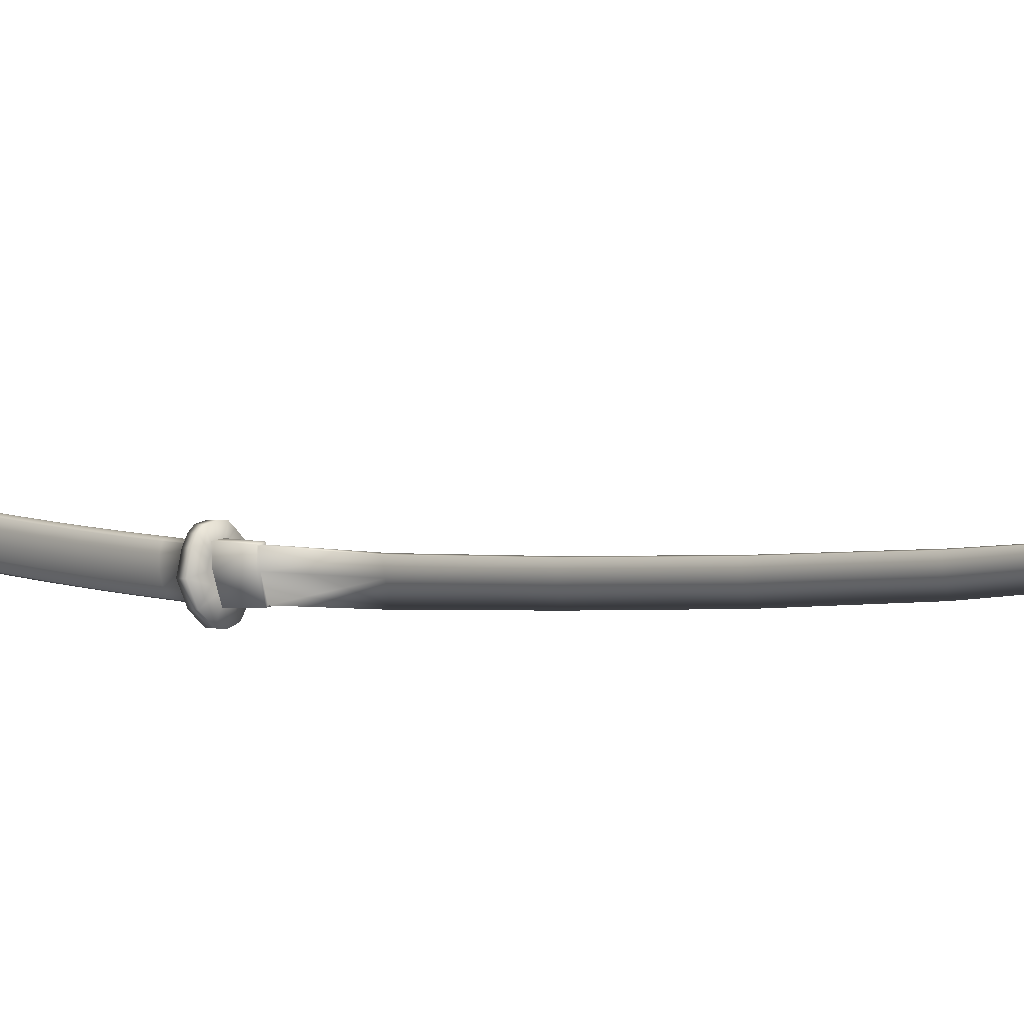
<metadata>
{"format":"obj","ext":"obj","renderer":"f3d","projection":"perspective","resolution":1024,"background":"white","views":[{"elev":19.3,"azim":-42.9,"up":"+Y"}]}
</metadata>
<code>
g default
v -60.52 134.8 -4.042
v -60.55 134.2 -8.163
v -60.76 133.3 -7.944
v -60.72 133.8 -3.828
v -60.77 132.2 -7.671
v -60.72 132.8 -3.556
v -60.54 131.3 -7.467
v -60.49 131.9 -3.354
v -59.98 131 -7.417
v -59.93 131.6 -3.304
v -59.3 131.2 -7.478
v -59.27 131.8 -3.366
v -58.92 132.1 -7.684
v -58.88 132.7 -3.568
v -58.77 133.2 -7.949
v -58.73 133.7 -3.831
v -58.88 134.2 -8.214
v -58.83 134.8 -4.092
v -59.12 135.4 -4.227
v -59.17 134.8 -8.349
v -59.36 134.9 -8.374
v -59.32 135.5 -4.255
v -60.12 134.9 -8.346
v -60.09 135.5 -4.225
v -59.91 135.6 -4.25
v -59.94 135 -8.37
v -60.72 132 -24.78
v -60.78 131.4 -28.9
v -60.99 130.5 -28.77
v -60.92 131.1 -24.54
v -60.67 132.5 -20.61
v -60.88 131.6 -20.37
v -60.63 133.1 -16.45
v -60.84 132.2 -16.22
v -60.59 133.6 -12.3
v -60.8 132.7 -12.07
v -60.53 136.4 12.48
v -60.46 137.2 16.59
v -60.21 138.1 16.39
v -60.34 137.4 12.28
v -60.59 135.7 8.439
v -60.4 136.6 8.238
v -60.63 135 4.365
v -60.44 136 4.161
v -60.68 134.4 0.2756
v -60.48 135.3 0.0665
v -60.98 129.4 -28.62
v -60.93 130 -24.26
v -60.89 130.6 -20.09
v -60.85 131.1 -15.94
v -60.81 131.7 -11.8
v -60.51 135.4 12.75
v -60.44 136.2 16.86
v -60.56 134.6 8.709
v -60.61 134 4.636
v -60.67 133.4 0.5466
v -60.78 128.5 -28.53
v -60.72 129.1 -24.04
v -60.68 129.7 -19.88
v -60.64 130.2 -15.73
v -60.59 130.8 -11.59
v -60.25 134.5 12.95
v -60.23 135.3 17.03
v -60.29 133.8 8.902
v -60.36 133.1 4.832
v -60.43 132.5 0.746
v -60.23 128.1 -28.49
v -60.18 128.8 -23.99
v -60.13 129.3 -19.83
v -60.08 129.8 -15.68
v -60.03 130.4 -11.54
v -59.7 134.2 12.99
v -59.64 135 17.1
v -59.76 133.5 8.943
v -59.82 132.8 4.876
v -59.87 132.2 0.7932
v -59.49 128.4 -28.53
v -59.46 129 -24.05
v -59.42 129.5 -19.89
v -59.38 130.1 -15.74
v -59.34 130.6 -11.6
v -59.1 134.4 12.93
v -59.01 135.2 17.03
v -59.18 133.7 8.886
v -59.21 133 4.817
v -59.24 132.4 0.7322
v -59.13 129.2 -28.65
v -59.09 129.9 -24.27
v -59.04 130.4 -20.11
v -59 131 -15.95
v -58.96 131.5 -11.81
v -58.7 135.3 12.74
v -58.63 136.1 16.82
v -58.76 134.5 8.698
v -58.81 133.9 4.624
v -58.84 133.3 0.5344
v -58.95 130.3 -28.95
v -58.94 130.9 -24.55
v -58.9 131.5 -20.38
v -58.86 132 -16.22
v -58.82 132.6 -12.08
v -58.53 136.3 12.49
v -58.5 137.1 16.56
v -58.59 135.6 8.442
v -58.64 134.9 4.367
v -58.68 134.3 0.2746
v -59.06 131.4 -28.99
v -59.04 132 -24.83
v -59.01 132.5 -20.66
v -58.97 133.1 -16.5
v -58.92 133.7 -12.35
v -58.63 137.4 12.23
v -58.61 138.2 16.34
v -58.67 136.7 8.185
v -58.73 136 4.109
v -58.78 135.4 0.0152
v -59.33 132.6 -24.97
v -59.33 132.1 -29.07
v -59.52 132.2 -29.08
v -59.5 132.7 -25
v -59.3 133.1 -20.8
v -59.47 133.2 -20.82
v -59.26 133.7 -16.63
v -59.44 133.8 -16.66
v -59.22 134.2 -12.48
v -59.4 134.4 -12.51
v -59.45 138.3 12.04
v -59.4 139 16.14
v -59.11 138.9 16.16
v -59.12 138.2 12.06
v -59.49 137.5 7.986
v -59.15 137.5 8.009
v -59.53 136.9 3.916
v -59.21 136.8 3.938
v -59.57 136.2 -0.172
v -59.27 136.1 -0.1504
v -59.6 135.6 -4.276
v -58.9 138.1 12.09
v -58.87 138.8 16.18
v -58.93 137.3 8.045
v -59 136.7 3.971
v -59.06 136 -0.1208
v -59.92 138.1 12.1
v -59.83 138.9 16.18
v -59.66 138.9 16.16
v -59.75 138.2 12.07
v -60 137.4 8.048
v -59.82 137.5 8.016
v -60.03 136.7 3.974
v -59.85 136.8 3.944
v -60.06 136.1 -0.1179
v -59.88 136.2 -0.1449
v -59.75 132.8 -25.02
v -59.76 132.3 -29.1
v -60.13 132.2 -29.08
v -60.1 132.7 -24.99
v -59.73 133.3 -20.84
v -60.05 133.3 -20.82
v -59.7 133.9 -16.68
v -60.01 133.8 -16.65
v -59.67 134.4 -12.53
v -59.98 134.4 -12.51
v -59.63 135 -8.395
v -60.3 132.7 -24.97
v -60.37 132.1 -29.07
v -60.25 133.2 -20.79
v -60.2 133.8 -16.63
v -60.16 134.3 -12.48
v -60.92 131 -32.44
v -61.15 130.1 -32.34
v -61.13 129 -32.21
v -60.95 128 -32.1
v -60.47 127.4 -32.03
v -60.46 131.9 -32.55
v -60.3 132 -32.57
v -59.96 132.2 -32.59
v -59.59 132.1 -32.58
v -59.31 132 -32.57
v -58.99 131.2 -32.48
v -58.88 130.1 -32.36
v -58.99 129 -32.24
v -59.31 128 -32.11
v -59.95 131.3 -32.49
v -59.38 131.2 -32.49
v -60.58 131.1 -32.46
v -59.32 130.1 -32.36
v -59.95 130.1 -32.35
v -60.7 130.1 -32.34
v -59.42 129 -32.23
v -60.04 129 -32.22
v -60.74 129 -32.21
v -59.66 127.9 -32.1
v -60.15 127.9 -32.1
v -60.66 127.9 -32.1
v -61.46 139.1 15.96
v -60.83 139.8 15.79
v -60.17 140.2 15.67
v -59.23 140.3 15.68
v -58.27 140.1 15.74
v -57.77 139.5 15.81
v -57.19 138.6 16.05
v -56.71 137 16.41
v -57.37 135.1 16.88
v -58.72 133.7 17.26
v -59.8 133.5 17.28
v -60.71 133.8 17.23
v -61.82 135.2 16.88
v -62.33 137.3 16.4
v -61.44 139.3 16.99
v -60.81 140.1 16.82
v -60.15 140.5 16.7
v -59.21 140.5 16.7
v -58.25 140.3 16.76
v -57.76 139.7 16.84
v -57.17 138.8 17.08
v -56.69 137.2 17.44
v -57.36 135.3 17.91
v -58.7 134 18.28
v -59.78 133.8 18.31
v -60.69 134 18.25
v -61.8 135.5 17.91
v -62.31 137.6 17.43
v -60.27 138.3 17.22
v -60.01 138.6 17.15
v -59.74 138.8 17.1
v -59.34 138.8 17.1
v -58.94 138.7 17.13
v -58.74 138.5 17.16
v -58.49 138.1 17.26
v -58.29 137.4 17.41
v -58.57 136.7 17.6
v -59.13 136.1 17.76
v -59.58 136 17.77
v -59.96 136.1 17.75
v -60.42 136.7 17.6
v -60.63 137.6 17.4
v -59.44 137.6 17.39
v -58.31 148.9 63.19
v -57.99 153.2 78.13
v -58.41 151.6 78.5
v -58.73 147.2 63.59
v -58.89 141 33.13
v -59.33 139.1 33.59
v -59.54 136.3 22.08
v -59.08 138.4 21.6
v -58.6 144.9 48.18
v -59.03 143.1 48.61
v -56.95 167.3 118.8
v -57.27 163 107.7
v -57.18 163.9 107.5
v -56.88 168 118.7
v -57.62 158 92.95
v -57.55 158.9 92.73
v -57.89 154.4 77.85
v -58.22 150.1 62.89
v -58.77 142.5 32.79
v -58.96 140 21.2
v -58.5 146.2 47.87
v -57.31 166.4 119
v -57.64 161.9 108
v -58.04 156.6 93.3
v -56.94 167.9 119.9
v -56.89 168.6 120.3
v -57.23 167.5 120.7
v -57.1 169.2 121.8
v -58.81 150.2 62.9
v -58.51 154.4 77.86
v -59.39 142.5 32.79
v -59.55 140.1 21.2
v -59.11 146.2 47.87
v -57.81 163.9 107.5
v -57.5 168 118.7
v -58.18 159 92.73
v -57.4 168.6 120.3
v -58.58 153.2 78.13
v -58.91 148.9 63.19
v -59.46 141.1 33.13
v -59.69 138.5 21.57
v -59.21 144.9 48.18
v -57.84 163.1 107.7
v -57.53 167.4 118.8
v -58.23 158.1 92.94
v -57.46 167.9 119.9
v -59.9 135.1 17.87
v -59.91 135.2 18.24
v -60.16 137.6 17.68
v -60.16 137.6 17.31
v -59.34 135.1 17.87
v -59.34 135.2 18.25
v -58.74 137.4 17.37
v -58.74 137.5 17.69
v -58.77 139.3 16.89
v -58.78 139.4 17.25
v -59.85 139.4 17.25
v -59.85 139.4 16.88
v -58.8 138.4 21.57
v -58.85 140.2 21.14
v -59.31 136.2 22.08
v -59.76 136.2 22.09
v -59.97 138.6 21.54
v -59.66 140.2 21.17
g Sword_Low:Object
f 1 2 3 4
f 4 3 5 6
f 6 5 7 8
f 8 7 9 10
f 10 9 11 12
f 12 11 13 14
f 14 13 15 16
f 16 15 17 18
f 19 20 21 22
f 18 17 20 19
f 23 24 25 26
f 2 1 24 23
f 27 28 29 30
f 31 27 30 32
f 33 31 32 34
f 35 33 34 36
f 2 35 36 3
f 37 38 39 40
f 41 37 40 42
f 43 41 42 44
f 45 43 44 46
f 4 45 46 1
f 30 29 47 48
f 32 30 48 49
f 34 32 49 50
f 36 34 50 51
f 3 36 51 5
f 52 53 38 37
f 54 52 37 41
f 55 54 41 43
f 56 55 43 45
f 6 56 45 4
f 48 47 57 58
f 49 48 58 59
f 50 49 59 60
f 51 50 60 61
f 5 51 61 7
f 62 63 53 52
f 64 62 52 54
f 65 64 54 55
f 66 65 55 56
f 8 66 56 6
f 58 57 67 68
f 59 58 68 69
f 60 59 69 70
f 61 60 70 71
f 7 61 71 9
f 72 73 63 62
f 74 72 62 64
f 75 74 64 65
f 76 75 65 66
f 10 76 66 8
f 68 67 77 78
f 69 68 78 79
f 70 69 79 80
f 71 70 80 81
f 9 71 81 11
f 82 83 73 72
f 84 82 72 74
f 85 84 74 75
f 86 85 75 76
f 12 86 76 10
f 78 77 87 88
f 79 78 88 89
f 80 79 89 90
f 81 80 90 91
f 11 81 91 13
f 92 93 83 82
f 94 92 82 84
f 95 94 84 85
f 96 95 85 86
f 14 96 86 12
f 88 87 97 98
f 89 88 98 99
f 90 89 99 100
f 91 90 100 101
f 13 91 101 15
f 102 103 93 92
f 104 102 92 94
f 105 104 94 95
f 106 105 95 96
f 16 106 96 14
f 98 97 107 108
f 99 98 108 109
f 100 99 109 110
f 101 100 110 111
f 15 101 111 17
f 112 113 103 102
f 114 112 102 104
f 115 114 104 105
f 116 115 105 106
f 18 116 106 16
f 117 118 119 120
f 121 117 120 122
f 123 121 122 124
f 125 123 124 126
f 20 125 126 21
f 127 128 129 130
f 131 127 130 132
f 133 131 132 134
f 135 133 134 136
f 137 135 136 22
f 108 107 118 117
f 109 108 117 121
f 110 109 121 123
f 111 110 123 125
f 17 111 125 20
f 138 139 113 112
f 140 138 112 114
f 141 140 114 115
f 142 141 115 116
f 19 142 116 18
f 143 144 145 146
f 147 143 146 148
f 149 147 148 150
f 151 149 150 152
f 24 151 152 25
f 153 154 155 156
f 157 153 156 158
f 159 157 158 160
f 161 159 160 162
f 163 161 162 26
f 40 39 144 143
f 42 40 143 147
f 44 42 147 149
f 46 44 149 151
f 1 46 151 24
f 164 165 28 27
f 166 164 27 31
f 167 166 31 33
f 168 167 33 35
f 23 168 35 2
f 169 170 29 28
f 171 47 29 170
f 172 57 47 171
f 173 67 57 172
f 169 28 165 174
f 174 165 155 175
f 176 154 119 177
f 178 118 107 179
f 179 107 97 180
f 180 97 87 181
f 181 87 77 182
f 173 182 77 67
f 183 176 177 184
f 169 174 175 185
f 183 184 186 187
f 183 187 188 185
f 187 186 189 190
f 187 190 191 188
f 190 189 192 193
f 190 193 194 191
f 193 192 182 173
f 193 173 172 194
f 21 163 137 22
f 119 154 153 120
f 120 153 157 122
f 122 157 159 124
f 124 159 161 126
f 126 161 163 21
f 129 139 138 130
f 130 138 140 132
f 132 140 141 134
f 134 141 142 136
f 136 142 19 22
f 119 118 178 177
f 177 178 179 184
f 184 179 180 186
f 186 180 181 189
f 189 181 182 192
f 25 137 163 26
f 145 128 127 146
f 146 127 131 148
f 148 131 133 150
f 150 133 135 152
f 152 135 137 25
f 155 165 164 156
f 156 164 166 158
f 158 166 167 160
f 160 167 168 162
f 162 168 23 26
f 155 154 176 175
f 175 176 183 185
f 188 170 169 185
f 191 171 170 188
f 194 172 171 191
f 195 196 144 39
f 197 145 144 196
f 198 128 145 197
f 199 129 128 198
f 200 139 129 199
f 201 113 139 200
f 202 103 113 201
f 203 93 103 202
f 204 83 93 203
f 205 73 83 204
f 206 63 73 205
f 207 53 63 206
f 208 38 53 207
f 39 38 208 195
f 196 195 209 210
f 197 196 210 211
f 198 197 211 212
f 199 198 212 213
f 200 199 213 214
f 201 200 214 215
f 202 201 215 216
f 203 202 216 217
f 204 203 217 218
f 205 204 218 219
f 206 205 219 220
f 207 206 220 221
f 208 207 221 222
f 195 208 222 209
f 210 209 223 224
f 211 210 224 225
f 212 211 225 226
f 213 212 226 227
f 214 213 227 228
f 215 214 228 229
f 216 215 229 230
f 217 216 230 231
f 218 217 231 232
f 219 218 232 233
f 220 219 233 234
f 221 220 234 235
f 222 221 235 236
f 209 222 236 223
f 224 223 237
f 225 224 237
f 226 225 237
f 227 226 237
f 228 227 237
f 229 228 237
f 230 229 237
f 231 230 237
f 232 231 237
f 233 232 237
f 234 233 237
f 235 234 237
f 236 235 237
f 223 236 237
f 238 239 240 241
f 242 243 244 245
f 242 246 247 243
f 246 238 241 247
f 248 249 250 251
f 249 252 253 250
f 252 239 254 253
f 255 254 239 238
f 256 242 245 257
f 258 246 242 256
f 255 238 246 258
f 259 260 249 248
f 260 261 252 249
f 261 240 239 252
f 262 248 251 263
f 259 248 262 264
f 263 265 264 262
f 266 267 254 255
f 268 256 257 269
f 268 270 258 256
f 270 266 255 258
f 271 272 251 250
f 273 271 250 253
f 267 273 253 254
f 272 274 263 251
f 265 263 274
f 240 275 276 241
f 277 278 244 243
f 247 279 277 243
f 241 276 279 247
f 271 280 281 272
f 273 282 280 271
f 267 275 282 273
f 275 267 266 276
f 268 269 278 277
f 270 268 277 279
f 266 270 279 276
f 280 260 259 281
f 282 261 260 280
f 275 240 261 282
f 272 281 283 274
f 283 281 259 264
f 274 283 264 265
f 284 285 286 287
f 288 289 285 284
f 290 291 289 288
f 292 293 291 290
f 294 295 287 286
f 293 292 295 294
f 257 245 296 297
f 244 298 296 245
f 244 299 298
f 278 300 299 244
f 269 301 300 278
f 294 301 297 293
f 296 291 293 297
f 298 289 291 296
f 299 285 289 298
f 300 286 285 299
f 301 294 286 300
f 301 269 257 297

</code>
